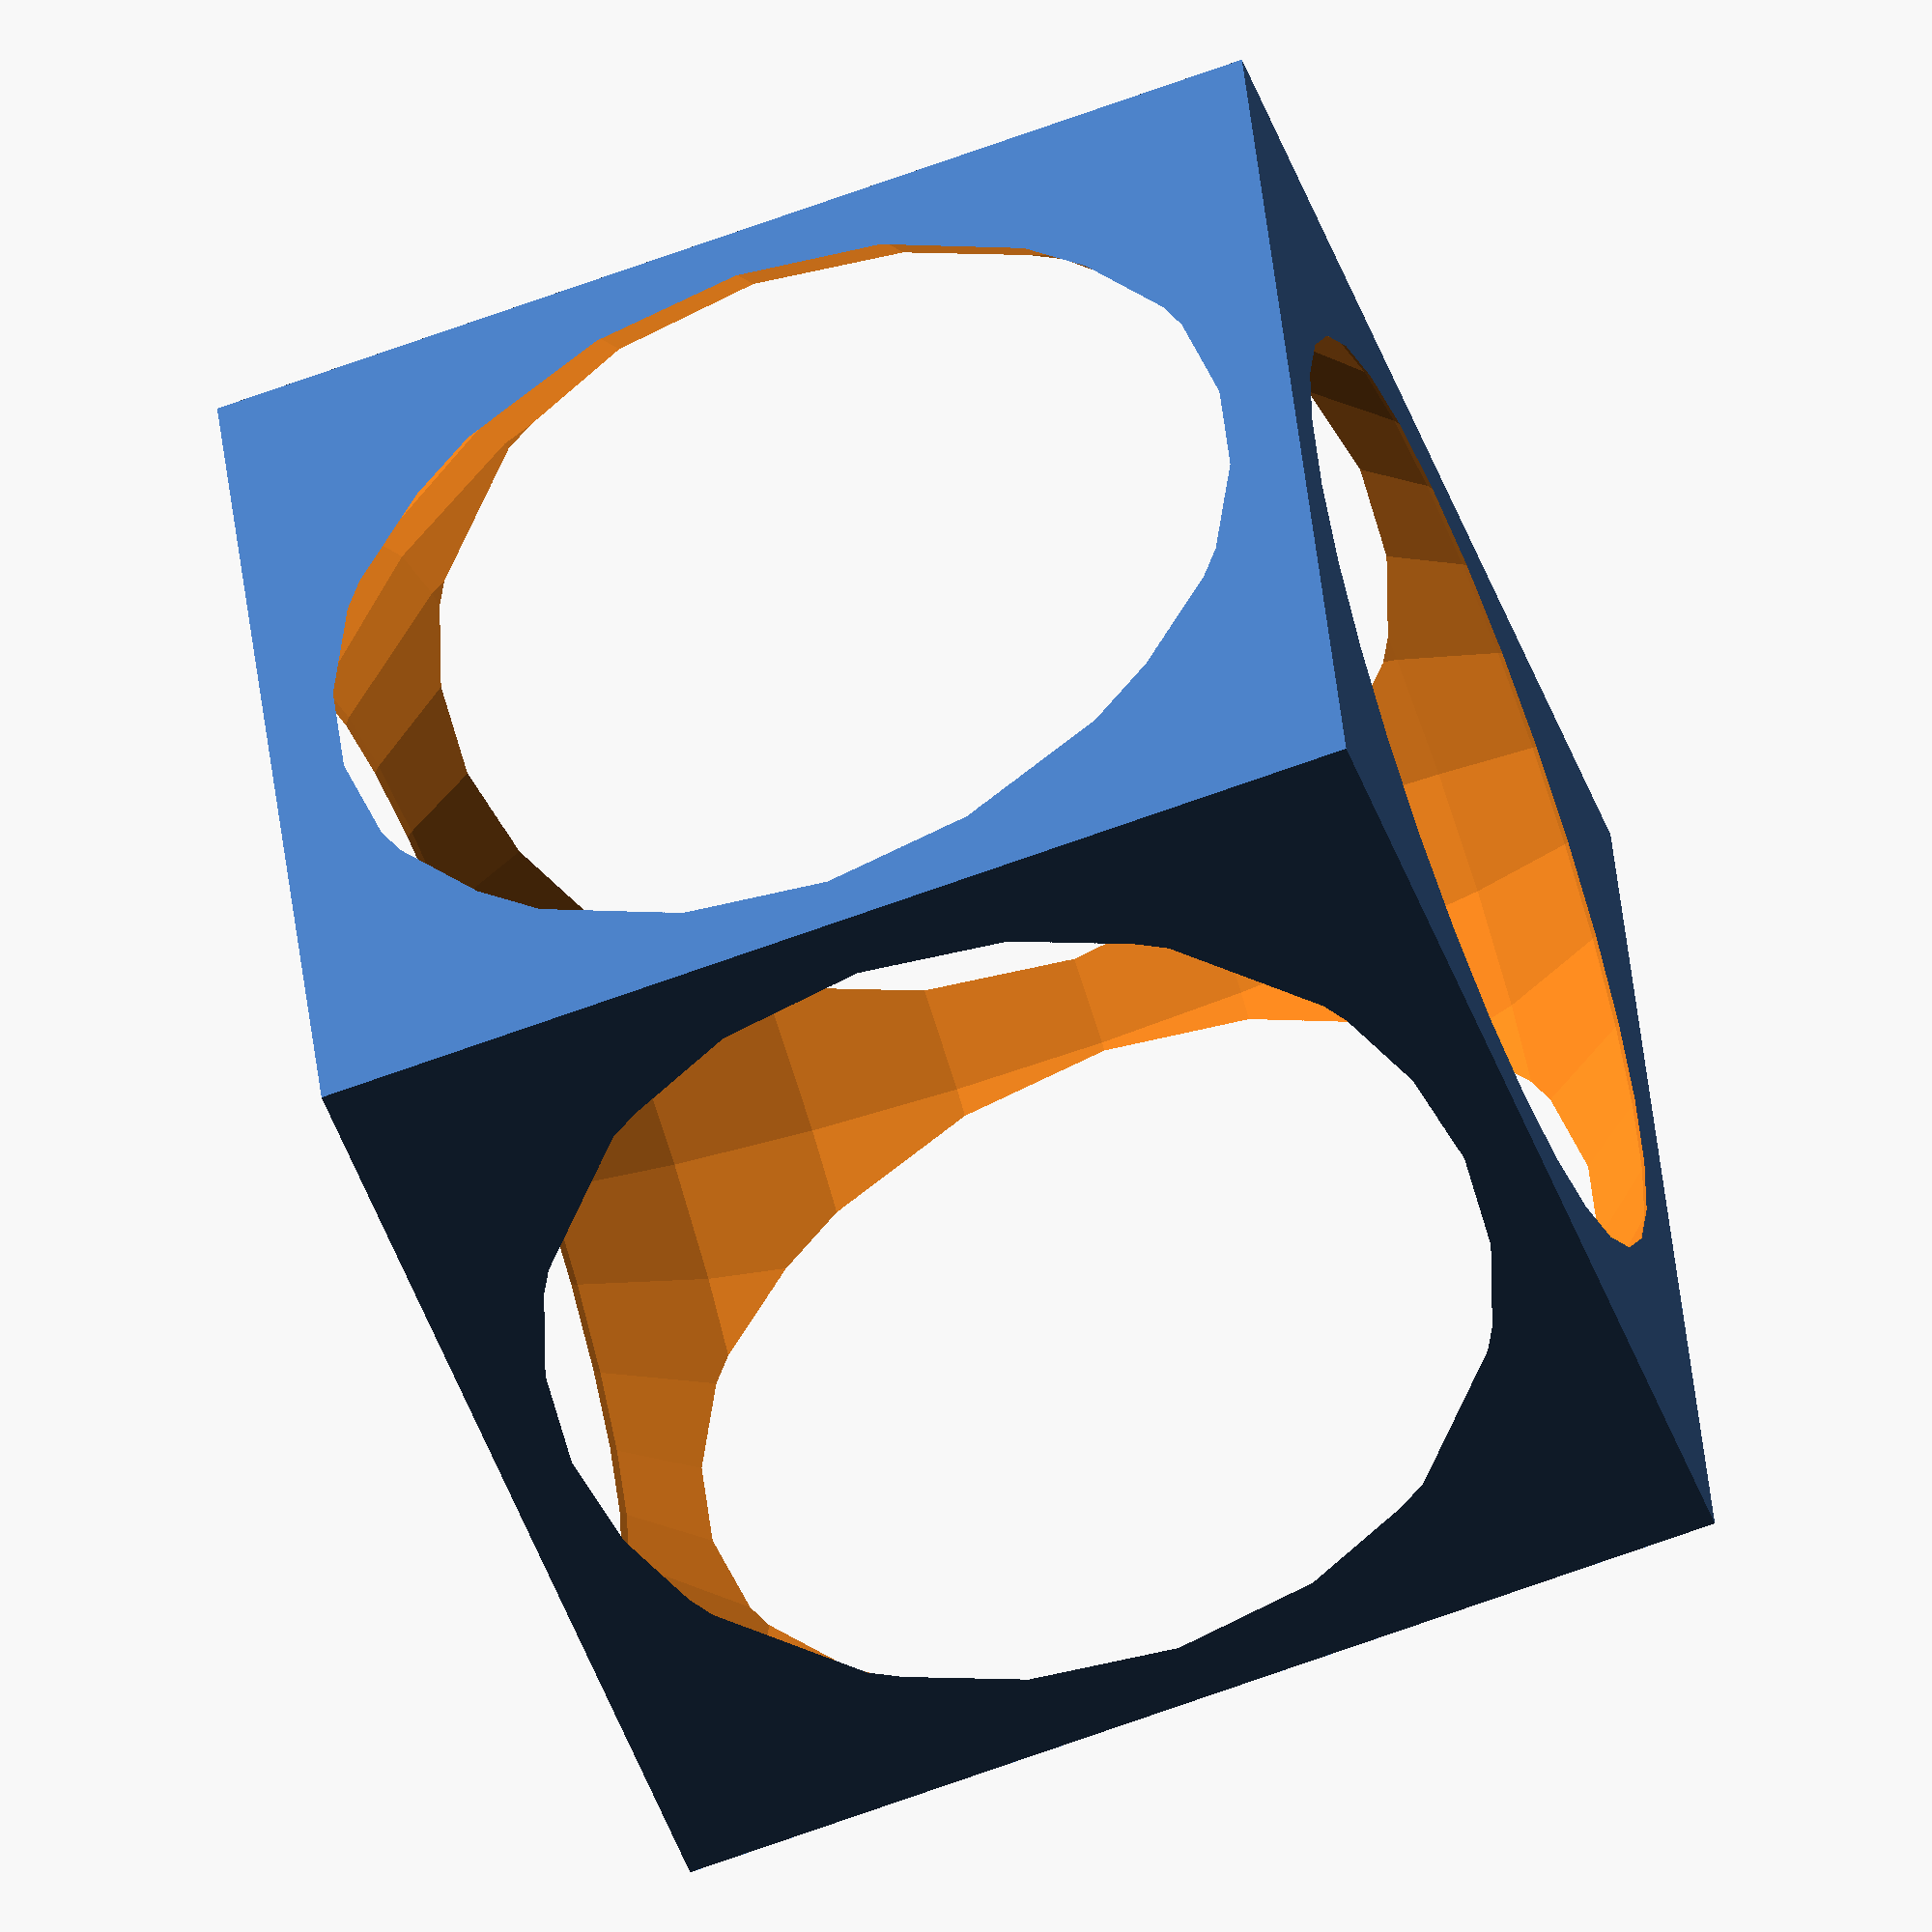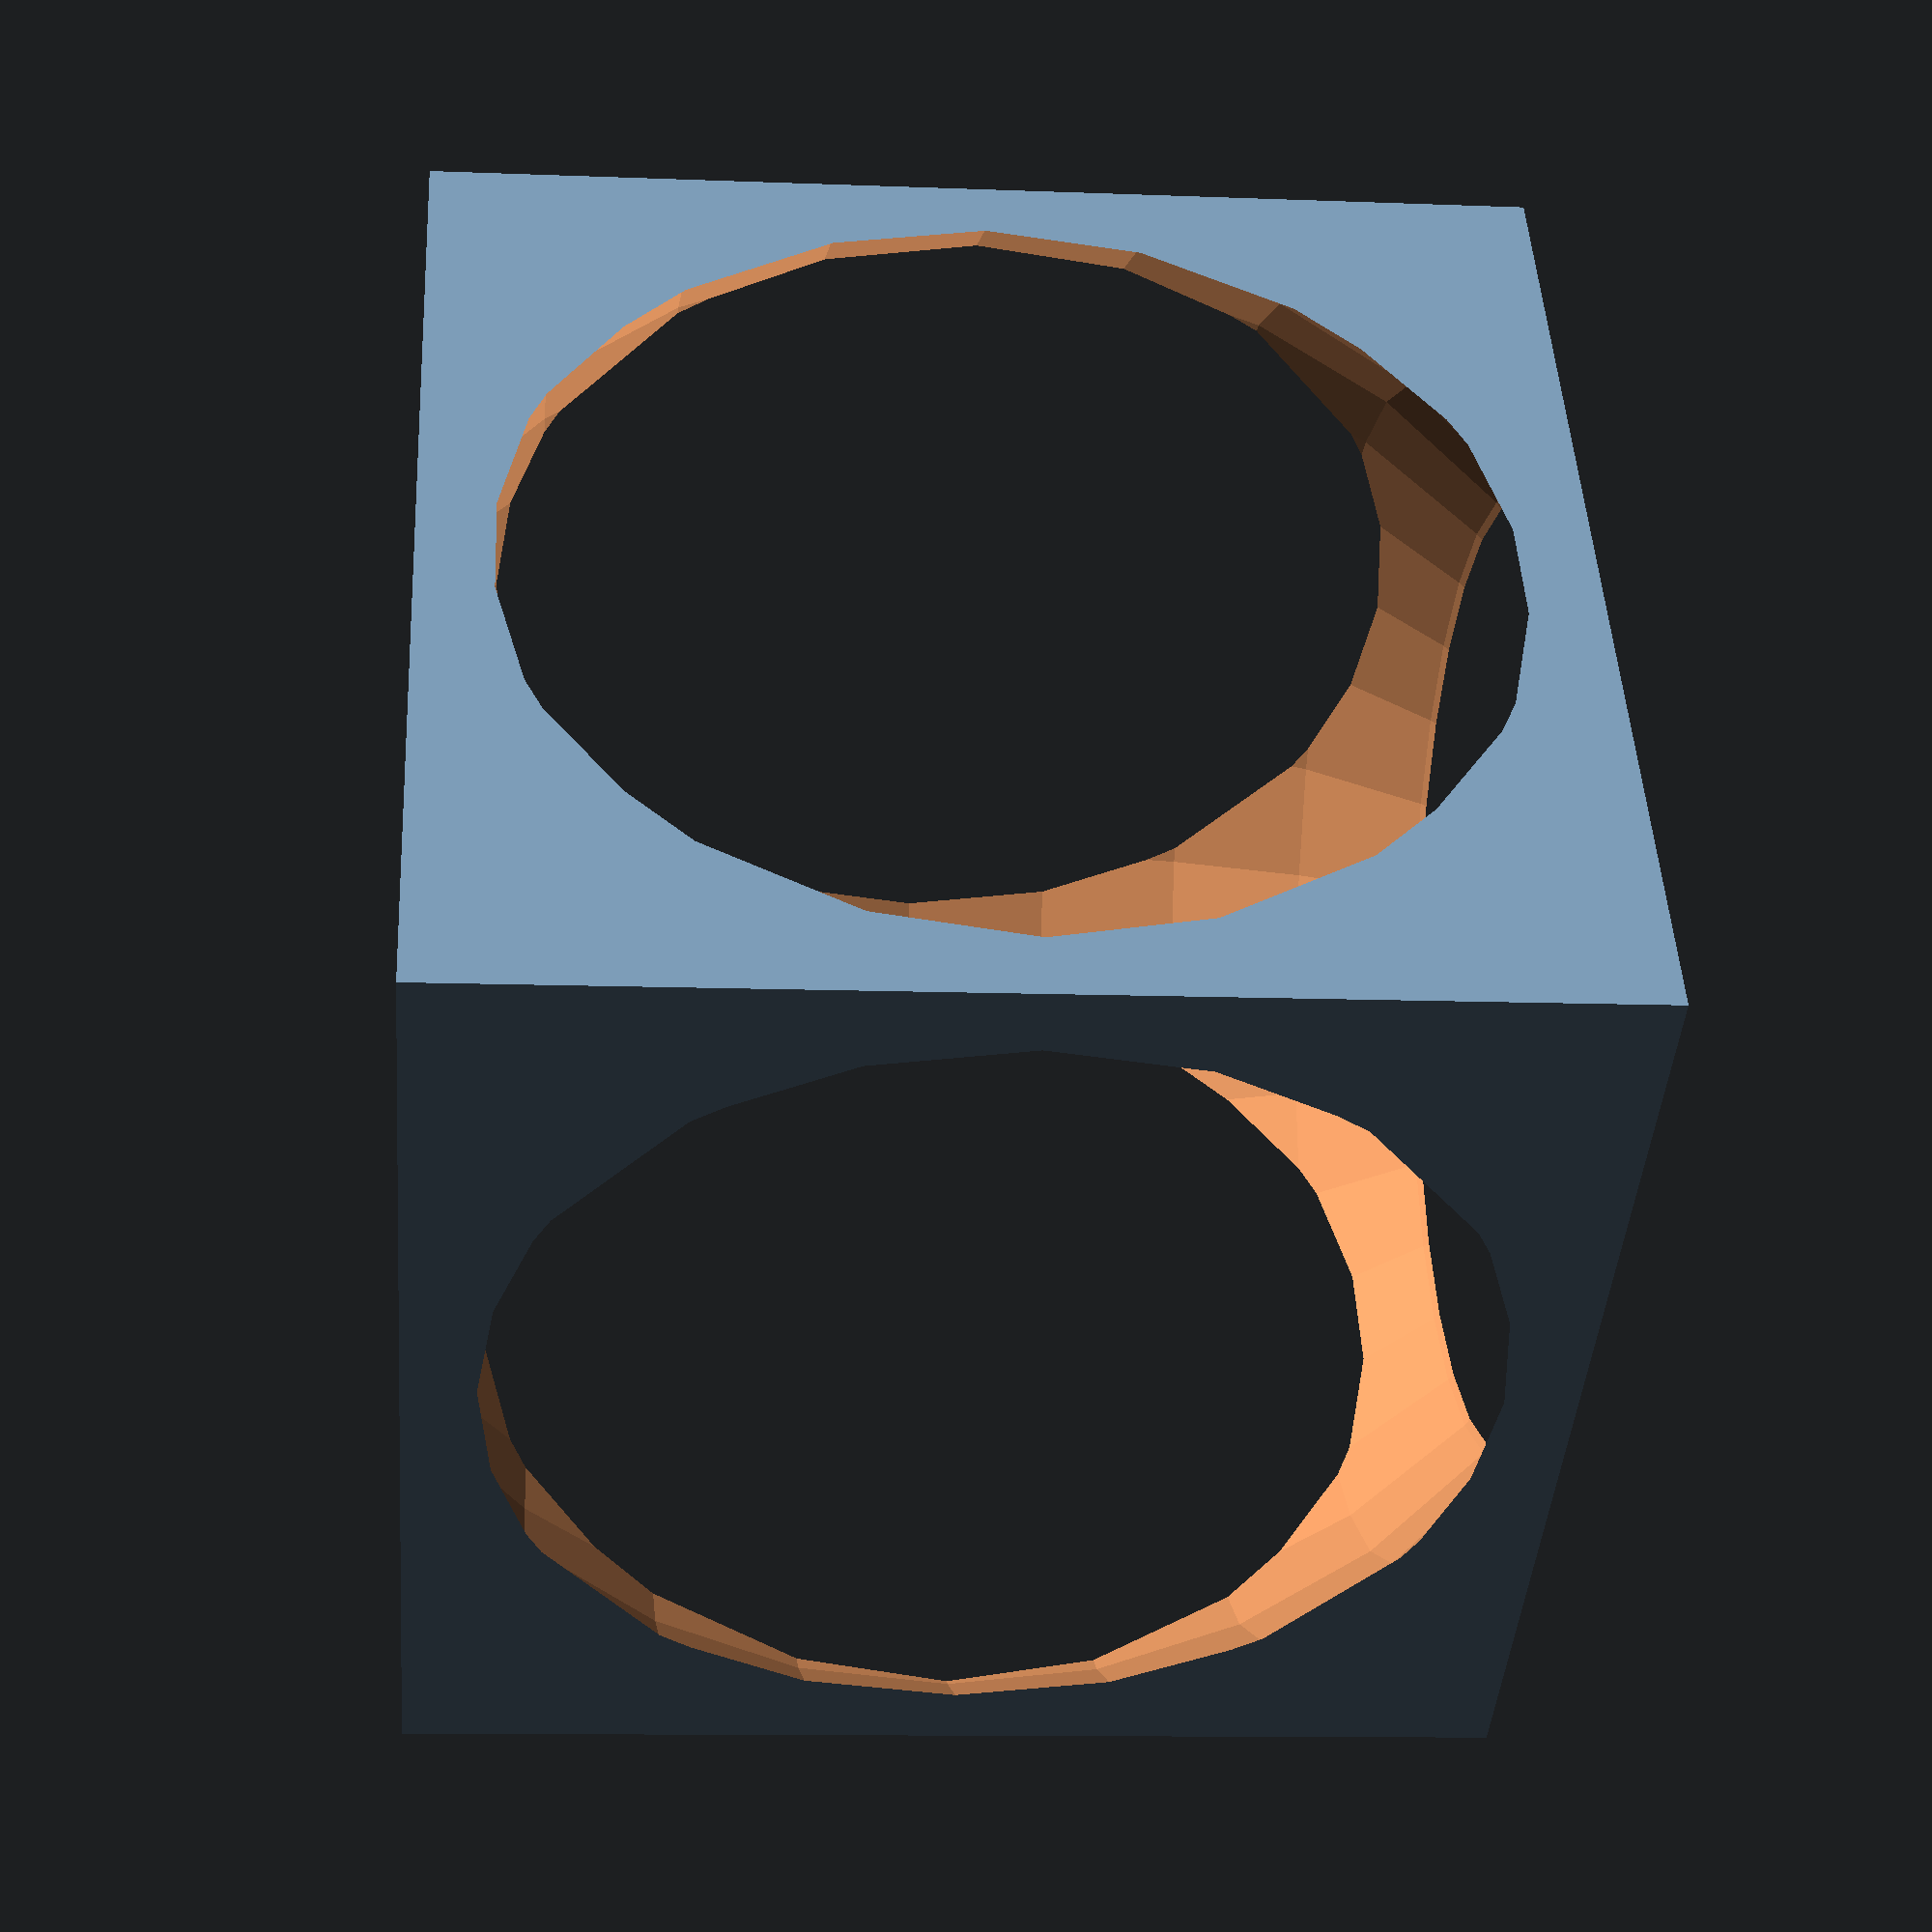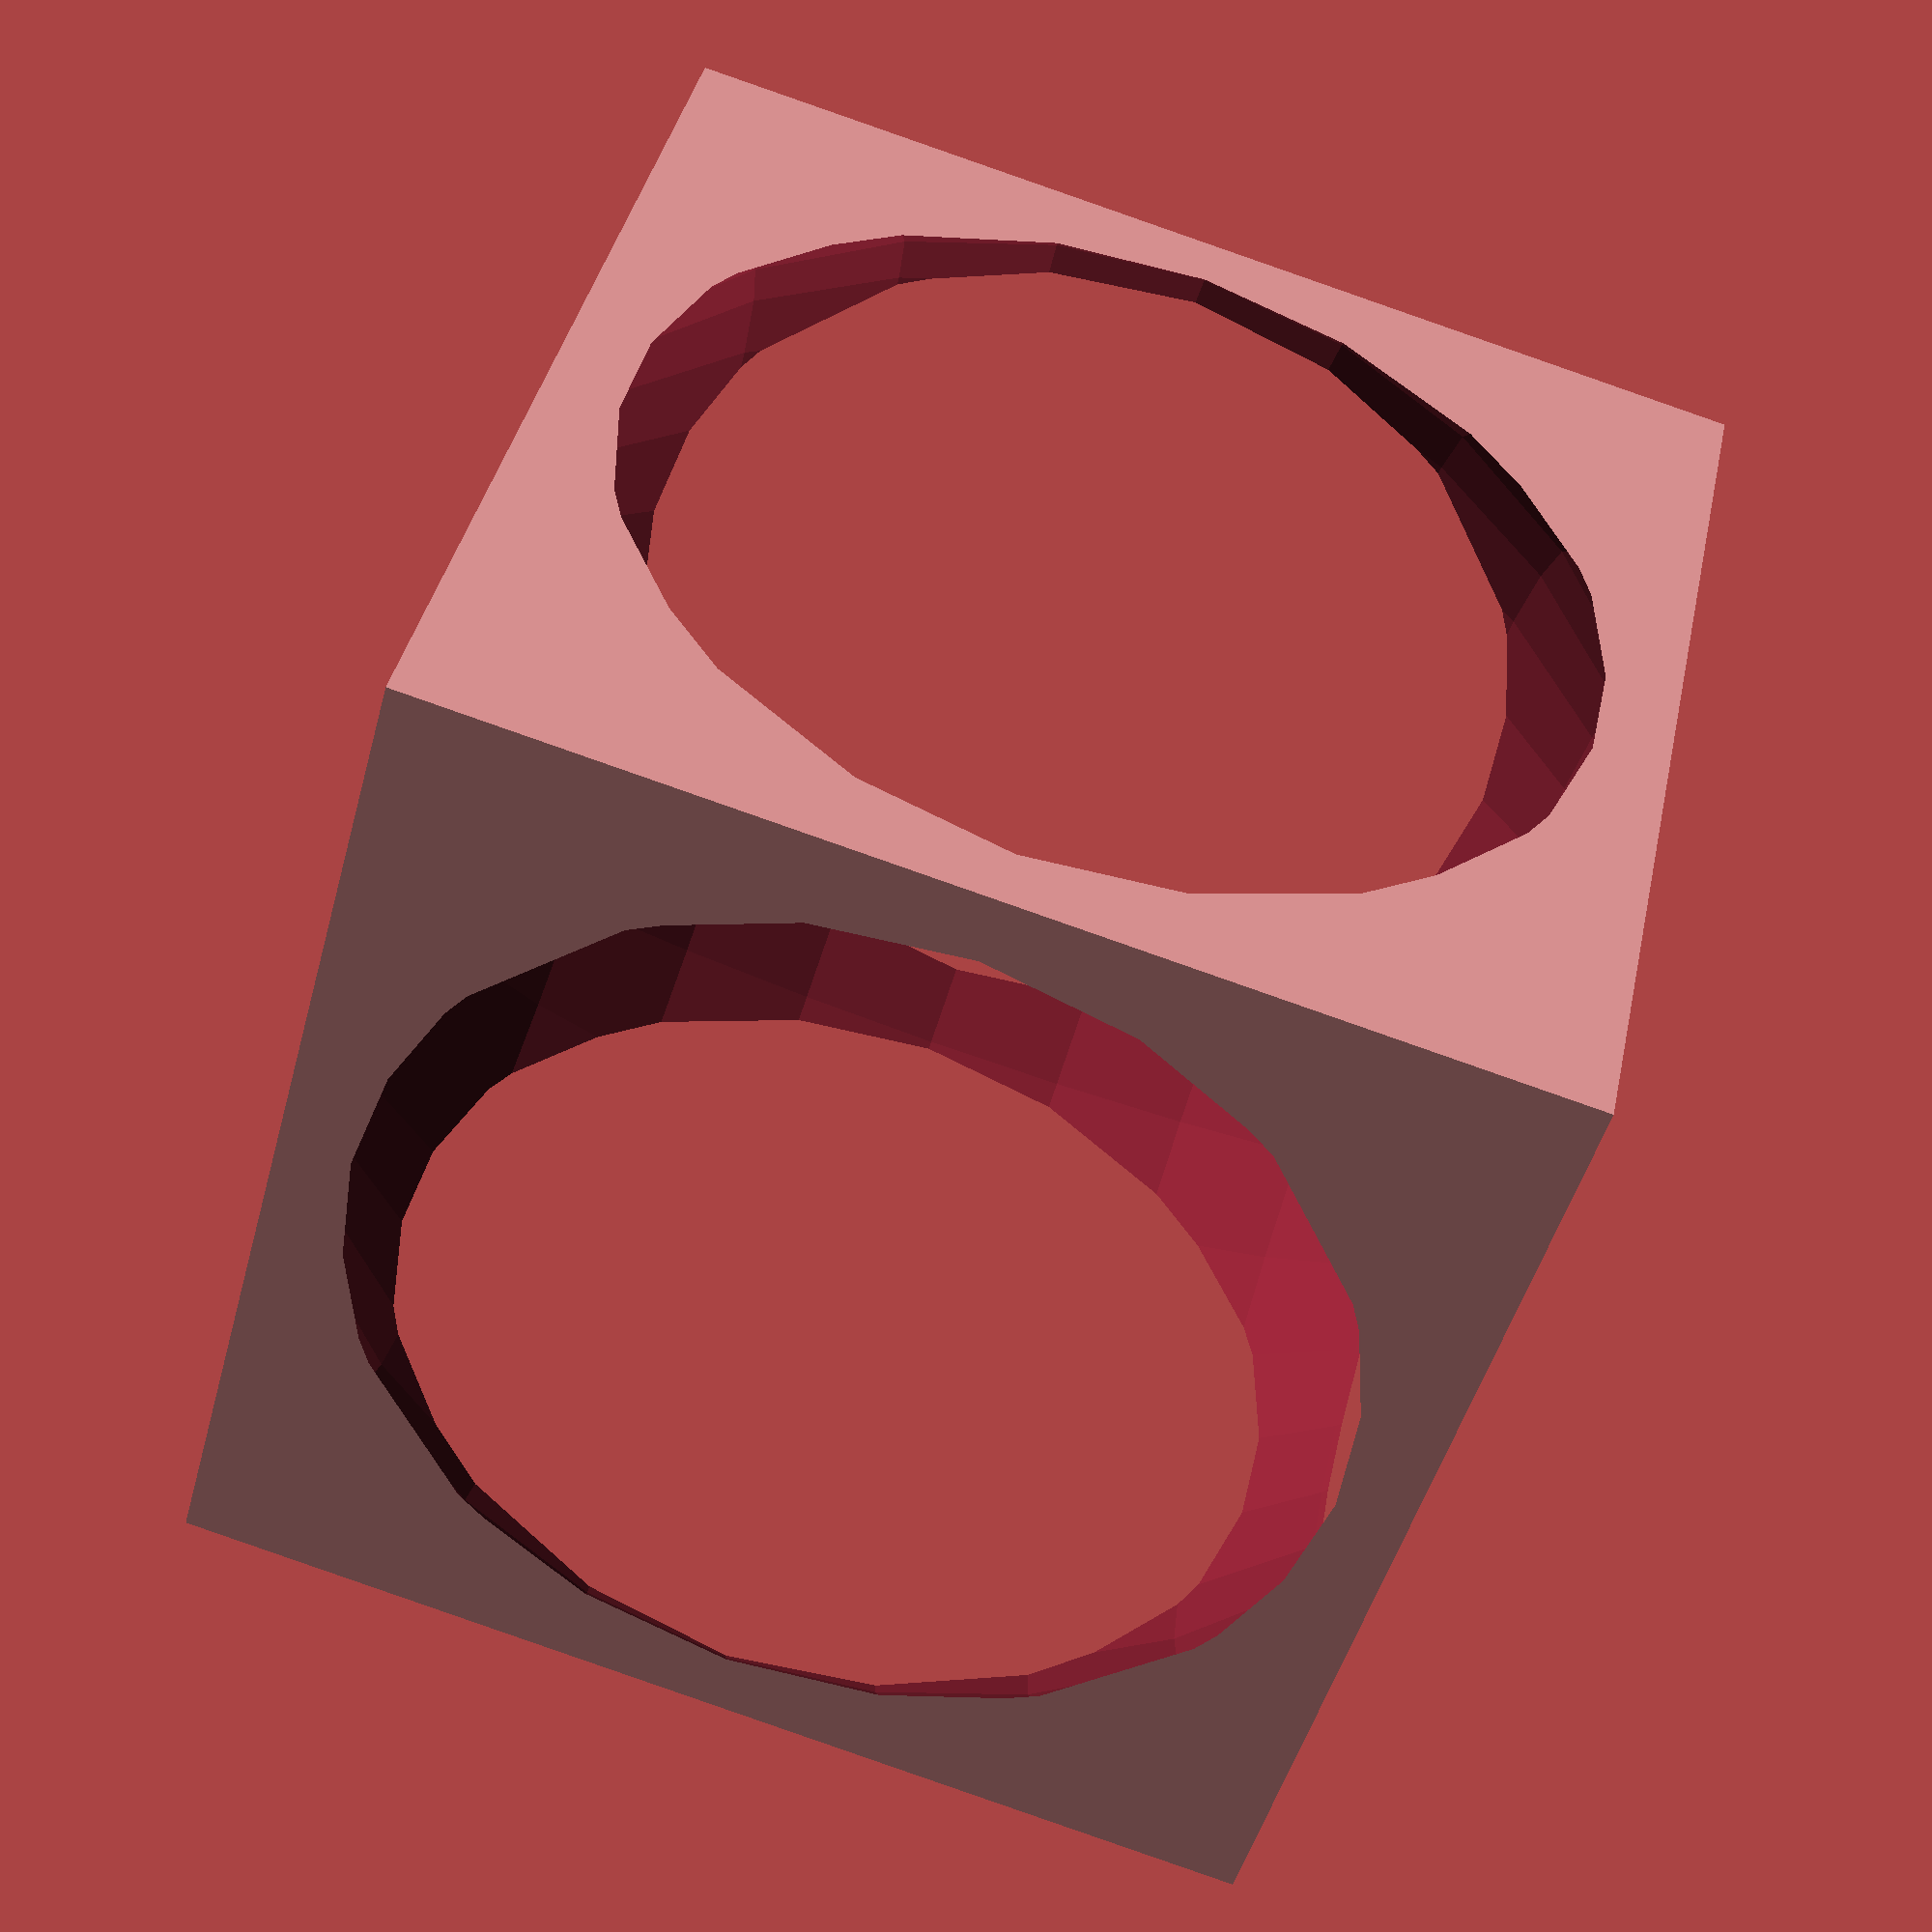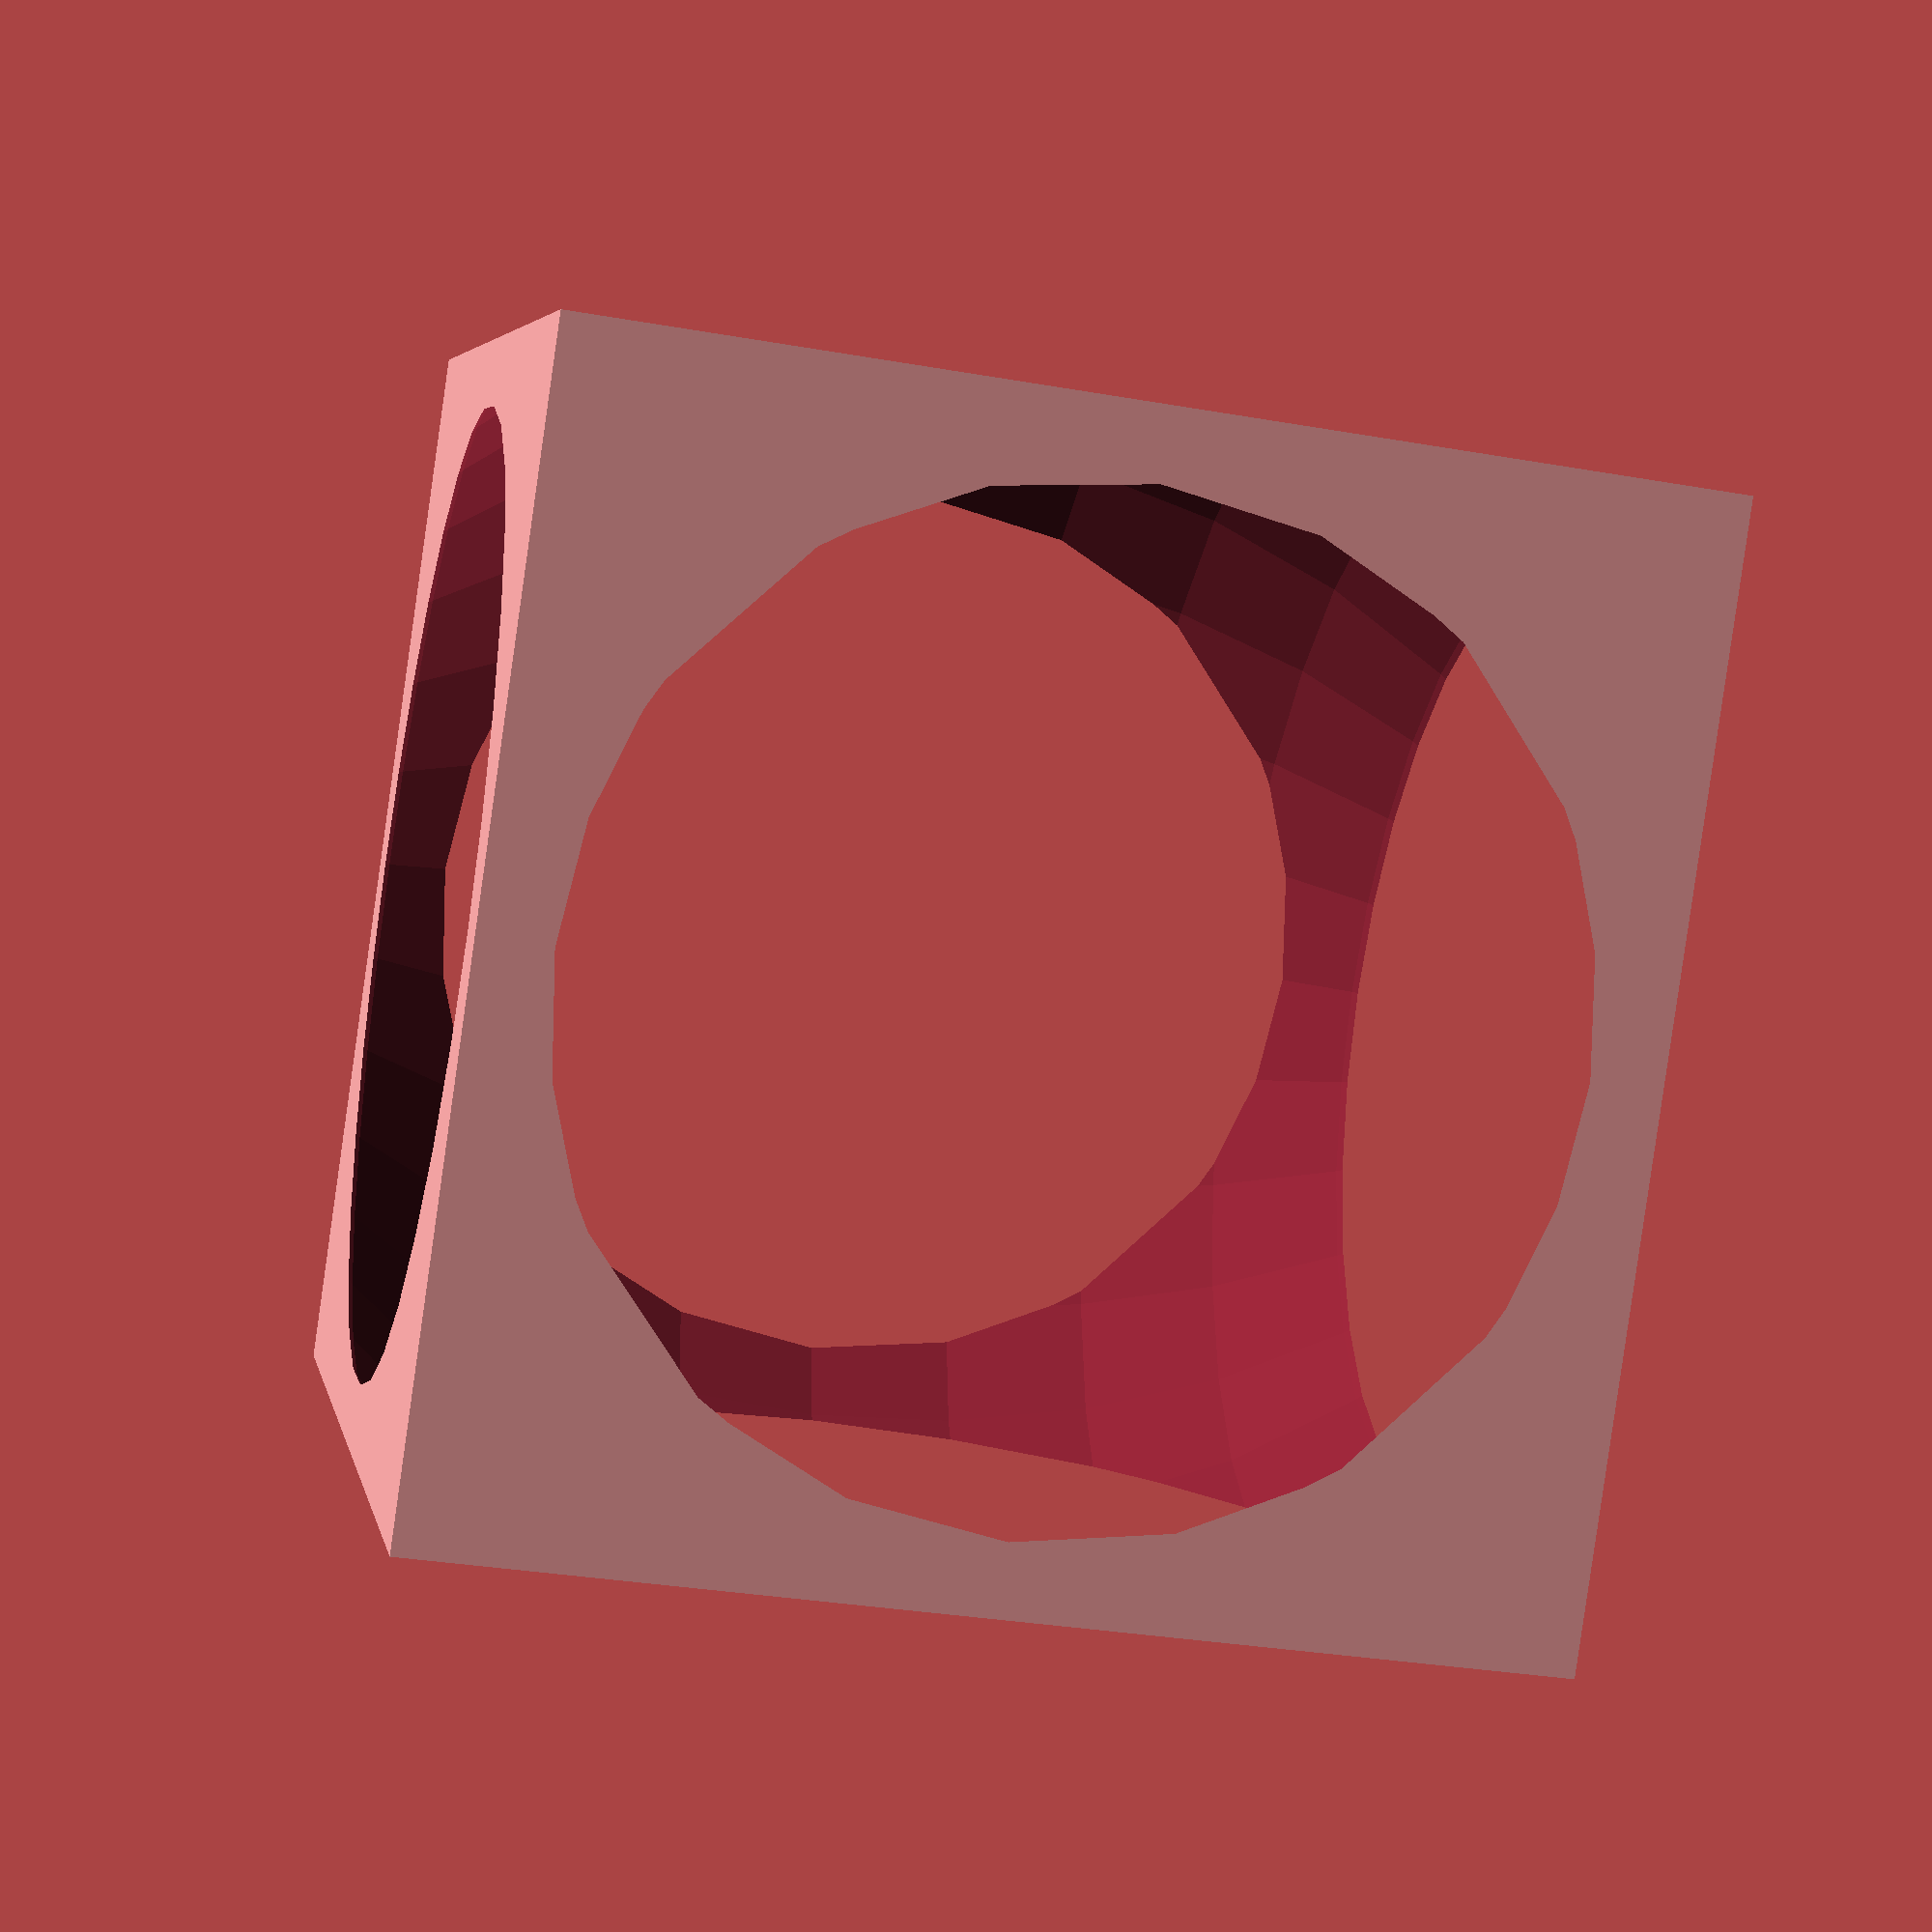
<openscad>
echo(version=version());

module difference_cube()
{
	difference() {
		cube(30, center = true);
		sphere(20);
	}
}

difference_cube();


</openscad>
<views>
elev=65.6 azim=74.2 roll=290.5 proj=o view=solid
elev=191.2 azim=237.9 roll=95.4 proj=p view=solid
elev=267.8 azim=128.4 roll=109.2 proj=p view=solid
elev=212.3 azim=216.3 roll=103.8 proj=p view=wireframe
</views>
